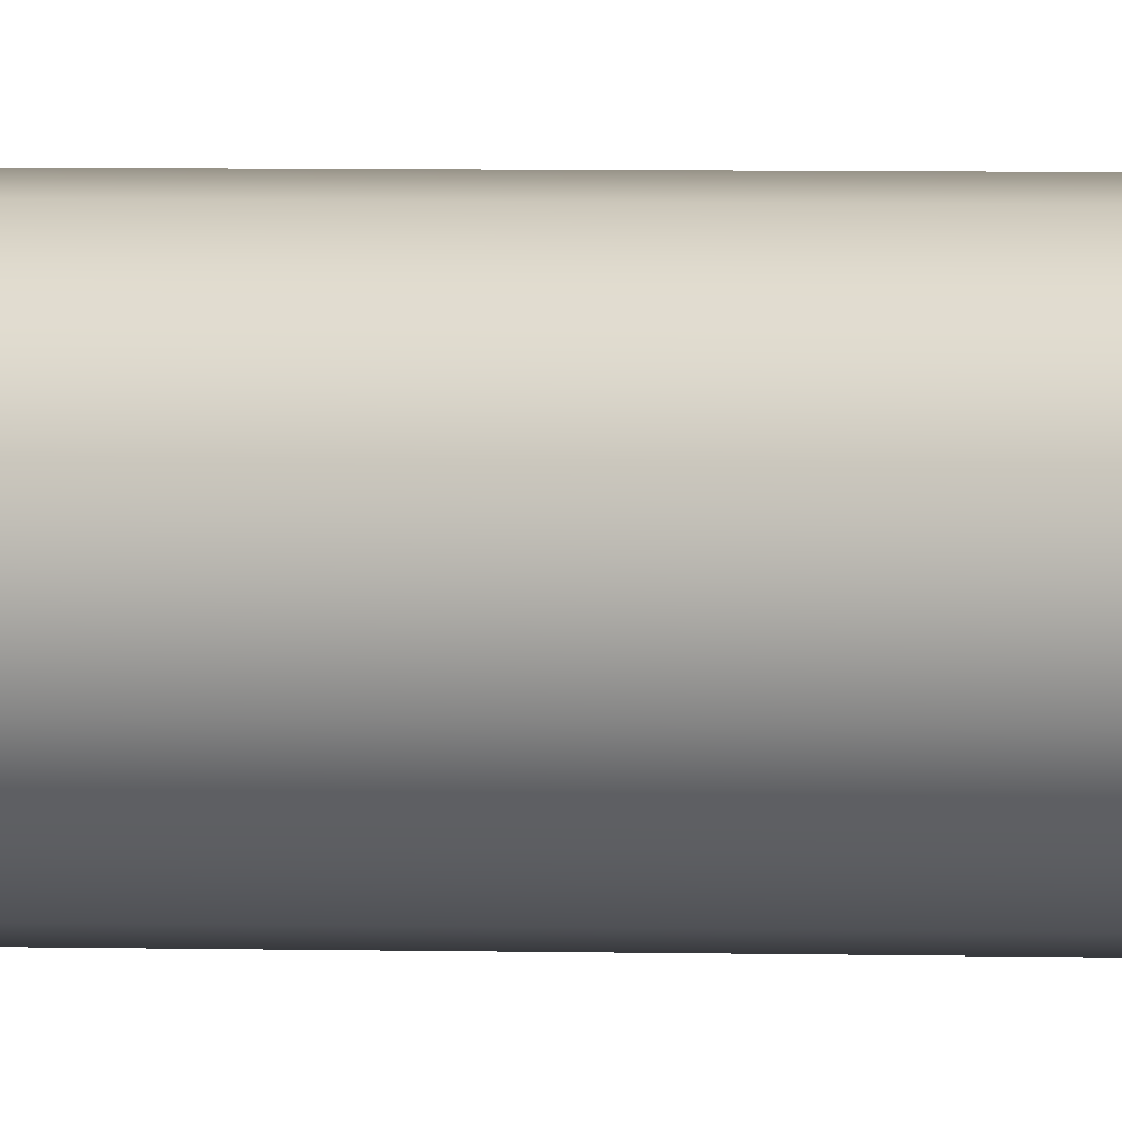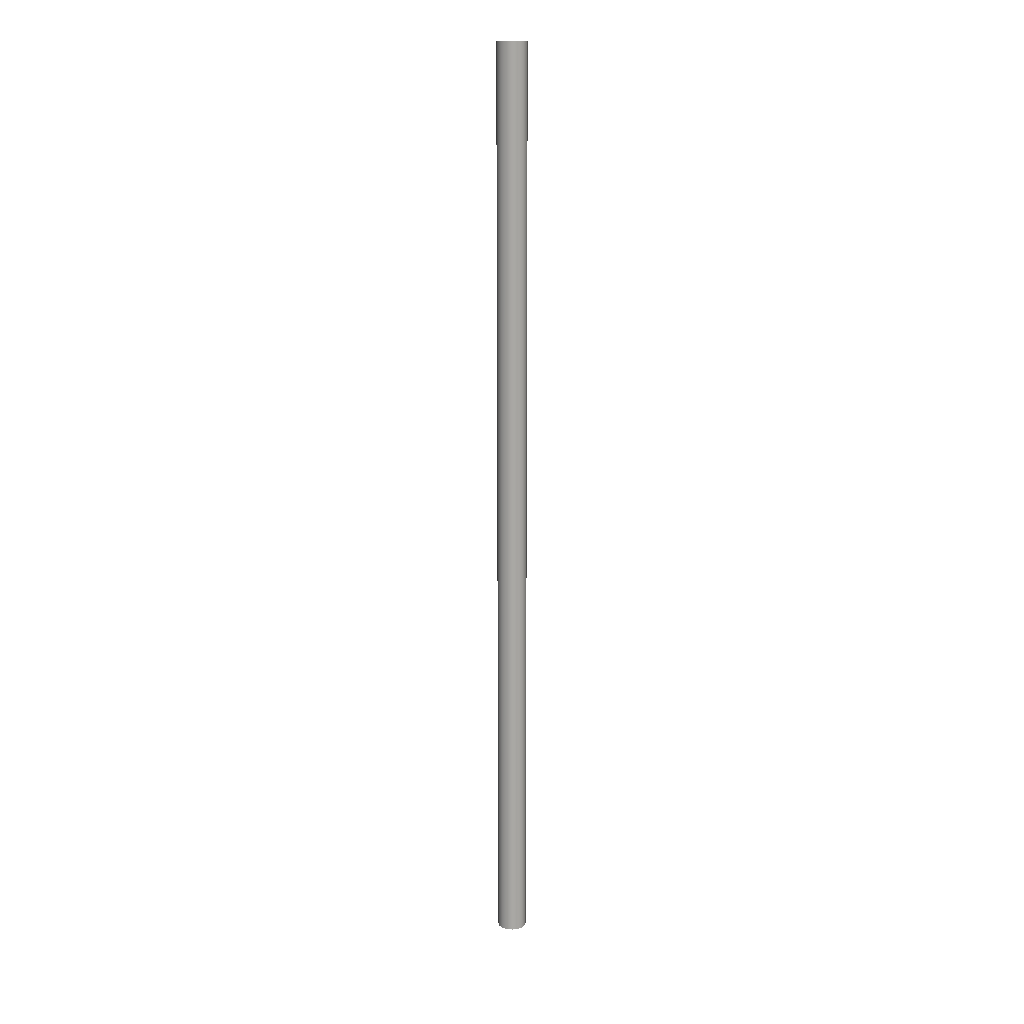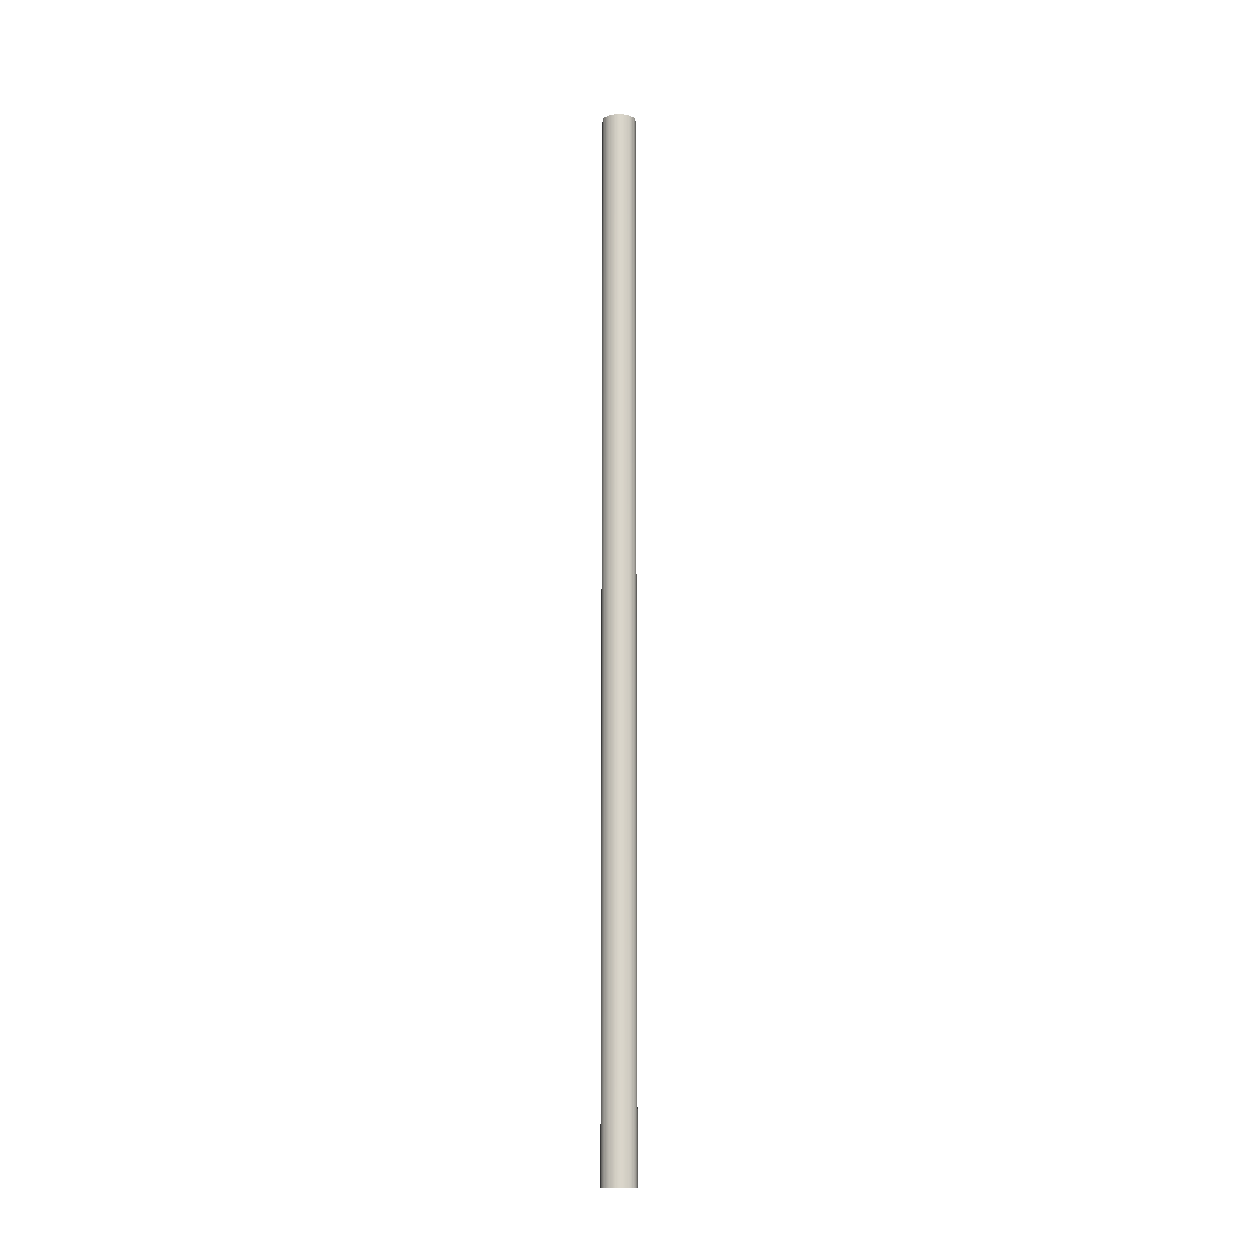
<metadata>
{"format":"obj","ext":"obj","renderer":"f3d","projection":"perspective","resolution":1024,"background":"white","views":[{"elev":1.3,"azim":-73.2,"up":"+Y"},{"elev":15.4,"azim":156.2,"up":"+Z"},{"elev":-15.3,"azim":-151.2,"up":"+Z"}]}
</metadata>
<code>
v  -0 -0.4286 -15.53
v  -0 -0.5 -15.53
v  -0.1913 -0.4619 -15.53
v  -0.164 -0.396 -15.53
v  -0.3536 -0.3536 -15.53
v  -0.3031 -0.3031 -15.53
v  -0.4619 -0.1913 -15.53
v  -0.396 -0.164 -15.53
v  -0.5 0 -15.53
v  -0.4286 0 -15.53
v  -0.4619 0.1913 -15.53
v  -0.396 0.164 -15.53
v  -0.3031 0.3031 -15.53
v  -0.3536 0.3536 -15.53
v  -0.4619 0.1913 15.53
v  -0.3536 0.3536 15.53
v  -0.3031 0.3031 15.53
v  -0.396 0.164 15.53
v  -0.5 0 15.53
v  -0.4286 0 15.53
v  -0.396 -0.164 15.53
v  -0.4619 -0.1913 15.53
v  -0.3536 -0.3536 15.53
v  -0.1913 -0.4619 15.53
v  -0 -0.5 15.53
v  0.1913 -0.4619 -15.53
v  0.1913 -0.4619 15.53
v  0.3536 -0.3536 -15.53
v  0.3536 -0.3536 15.53
v  0.4619 -0.1913 15.53
v  0.4619 -0.1913 -15.53
v  0.3031 -0.3031 -15.53
v  0.396 -0.164 -15.53
v  0.3031 -0.3031 15.53
v  0.396 -0.164 15.53
v  0.164 -0.396 15.53
v  -0 -0.4286 15.53
v  -0.164 -0.396 15.53
v  0.164 -0.396 -15.53
v  -0.3031 -0.3031 15.53
v  -0.164 0.396 -15.53
v  -0.164 0.396 15.53
v  -0 0.4286 -15.53
v  -0 0.4286 15.53
v  0.164 0.396 -15.53
v  0.164 0.396 15.53
v  0.3031 0.3031 -15.53
v  0.3031 0.3031 15.53
v  0.396 0.164 15.53
v  0.396 0.164 -15.53
v  0.4619 0.1913 -15.53
v  0.3536 0.3536 -15.53
v  0.1913 0.4619 -15.53
v  -0 0.5 -15.53
v  -0.1913 0.4619 -15.53
v  -0.1913 0.4619 15.53
v  -0 0.5 15.53
v  0.1913 0.4619 15.53
v  0.3536 0.3536 15.53
v  0.4619 0.1913 15.53
v  0.4286 0 15.53
v  0.5 0 15.53
v  0.5 0 -15.53
v  0.4286 0 -15.53
g Mesh
f 1 2 3 4
f 4 3 5 6
f 6 5 7 8
f 8 7 9 10
f 10 9 11 12
f 13 12 11 14
f 14 11 15 16
f 17 16 15 18
f 18 15 19 20
f 21 20 19 22
f 22 19 9 7
f 23 22 7 5
f 23 5 3 24
f 24 3 2 25
f 25 2 26 27
f 27 26 28 29
f 30 29 28 31
f 31 28 32 33
f 33 32 34 35
f 30 35 34 29
f 29 34 36 27
f 27 36 37 25
f 24 25 37 38
f 4 38 37 1
f 1 37 36 39
f 39 36 34 32
f 39 32 28 26
f 1 39 26 2
f 38 4 6 40
f 21 40 6 8
f 20 21 8 10
f 18 20 10 12
f 17 18 12 13
f 17 13 41 42
f 42 41 43 44
f 44 43 45 46
f 46 45 47 48
f 49 48 47 50
f 51 50 47 52
f 52 47 45 53
f 53 45 43 54
f 55 54 43 41
f 14 55 41 13
f 56 55 14 16
f 42 56 16 17
f 56 42 44 57
f 58 57 44 46
f 59 58 46 48
f 60 59 48 49
f 60 49 61 62
f 62 61 35 30
f 62 30 31 63
f 63 31 33 64
f 64 33 35 61
f 50 64 61 49
f 63 64 50 51
f 63 51 60 62
f 59 60 51 52
f 59 52 53 58
f 58 53 54 57
f 57 54 55 56
f 40 21 22 23
f 38 40 23 24
f 11 9 19 15
v  -0 -0.4286 -15.53
v  -0 -0.5 -15.53
v  -0.1913 -0.4619 -15.53
v  -0.164 -0.396 -15.53
v  -0.3536 -0.3536 -15.53
v  -0.3031 -0.3031 -15.53
v  -0.4619 -0.1913 -15.53
v  -0.396 -0.164 -15.53
v  -0.5 0 -15.53
v  -0.4286 0 -15.53
v  -0.4619 0.1913 -15.53
v  -0.396 0.164 -15.53
v  -0.3031 0.3031 -15.53
v  -0.3536 0.3536 -15.53
v  -0.4619 0.1913 15.53
v  -0.3536 0.3536 15.53
v  -0.3031 0.3031 15.53
v  -0.396 0.164 15.53
v  -0.5 0 15.53
v  -0.4286 0 15.53
v  -0.396 -0.164 15.53
v  -0.4619 -0.1913 15.53
v  -0.3536 -0.3536 15.53
v  -0.1913 -0.4619 15.53
v  -0 -0.5 15.53
v  0.1913 -0.4619 -15.53
v  0.1913 -0.4619 15.53
v  0.3536 -0.3536 -15.53
v  0.3536 -0.3536 15.53
v  0.4619 -0.1913 15.53
v  0.4619 -0.1913 -15.53
v  0.3031 -0.3031 -15.53
v  0.396 -0.164 -15.53
v  0.3031 -0.3031 15.53
v  0.396 -0.164 15.53
v  0.164 -0.396 15.53
v  -0 -0.4286 15.53
v  -0.164 -0.396 15.53
v  0.164 -0.396 -15.53
v  -0.3031 -0.3031 15.53
v  -0.164 0.396 -15.53
v  -0.164 0.396 15.53
v  -0 0.4286 -15.53
v  -0 0.4286 15.53
v  0.164 0.396 -15.53
v  0.164 0.396 15.53
v  0.3031 0.3031 -15.53
v  0.3031 0.3031 15.53
v  0.396 0.164 15.53
v  0.396 0.164 -15.53
v  0.4619 0.1913 -15.53
v  0.3536 0.3536 -15.53
v  0.1913 0.4619 -15.53
v  -0 0.5 -15.53
v  -0.1913 0.4619 -15.53
v  -0.1913 0.4619 15.53
v  -0 0.5 15.53
v  0.1913 0.4619 15.53
v  0.3536 0.3536 15.53
v  0.4619 0.1913 15.53
v  0.4286 0 15.53
v  0.5 0 15.53
v  0.5 0 -15.53
v  0.4286 0 -15.53
g Mesh
f 1 2 3 4
f 4 3 5 6
f 6 5 7 8
f 8 7 9 10
f 10 9 11 12
f 13 12 11 14
f 14 11 15 16
f 17 16 15 18
f 18 15 19 20
f 21 20 19 22
f 22 19 9 7
f 23 22 7 5
f 23 5 3 24
f 24 3 2 25
f 25 2 26 27
f 27 26 28 29
f 30 29 28 31
f 31 28 32 33
f 33 32 34 35
f 30 35 34 29
f 29 34 36 27
f 27 36 37 25
f 24 25 37 38
f 4 38 37 1
f 1 37 36 39
f 39 36 34 32
f 39 32 28 26
f 1 39 26 2
f 38 4 6 40
f 21 40 6 8
f 20 21 8 10
f 18 20 10 12
f 17 18 12 13
f 17 13 41 42
f 42 41 43 44
f 44 43 45 46
f 46 45 47 48
f 49 48 47 50
f 51 50 47 52
f 52 47 45 53
f 53 45 43 54
f 55 54 43 41
f 14 55 41 13
f 56 55 14 16
f 42 56 16 17
f 56 42 44 57
f 58 57 44 46
f 59 58 46 48
f 60 59 48 49
f 60 49 61 62
f 62 61 35 30
f 62 30 31 63
f 63 31 33 64
f 64 33 35 61
f 50 64 61 49
f 63 64 50 51
f 63 51 60 62
f 59 60 51 52
f 59 52 53 58
f 58 53 54 57
f 57 54 55 56
f 40 21 22 23
f 38 40 23 24
f 11 9 19 15

</code>
